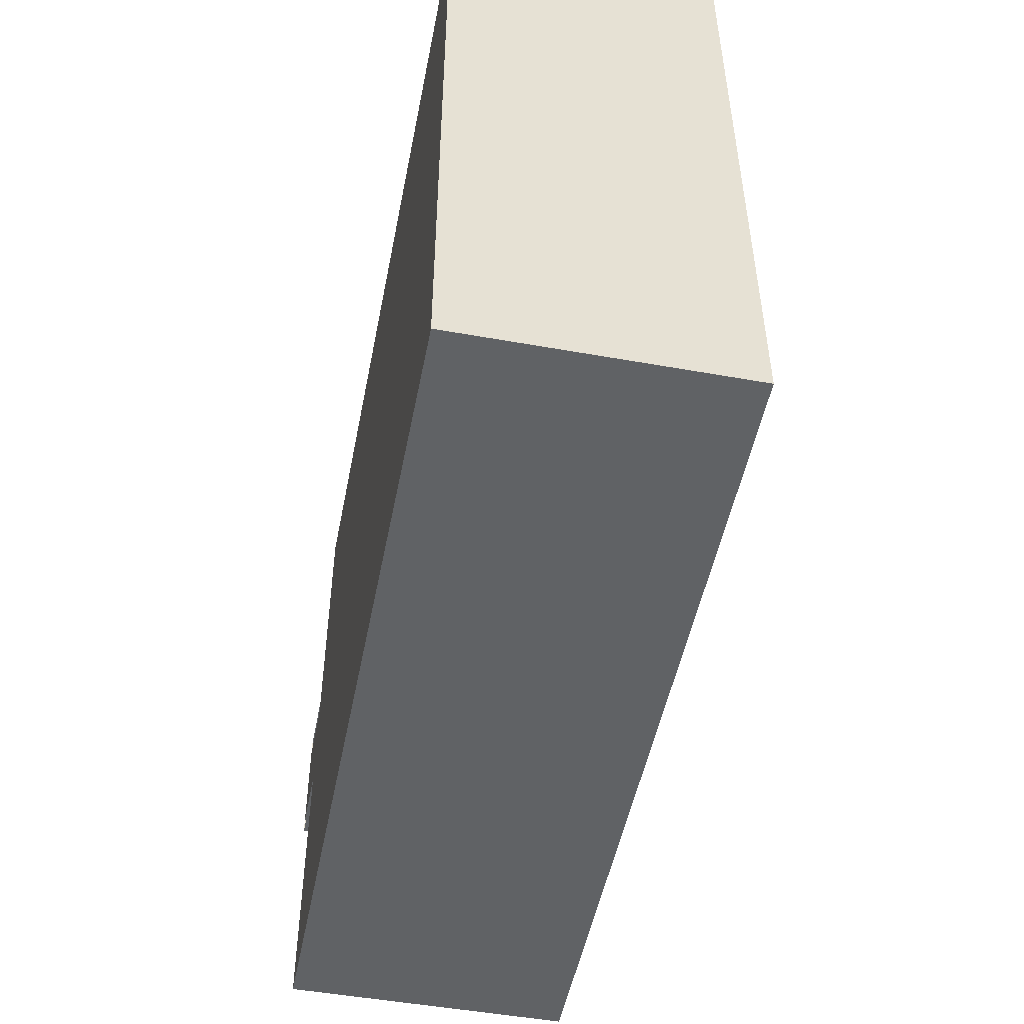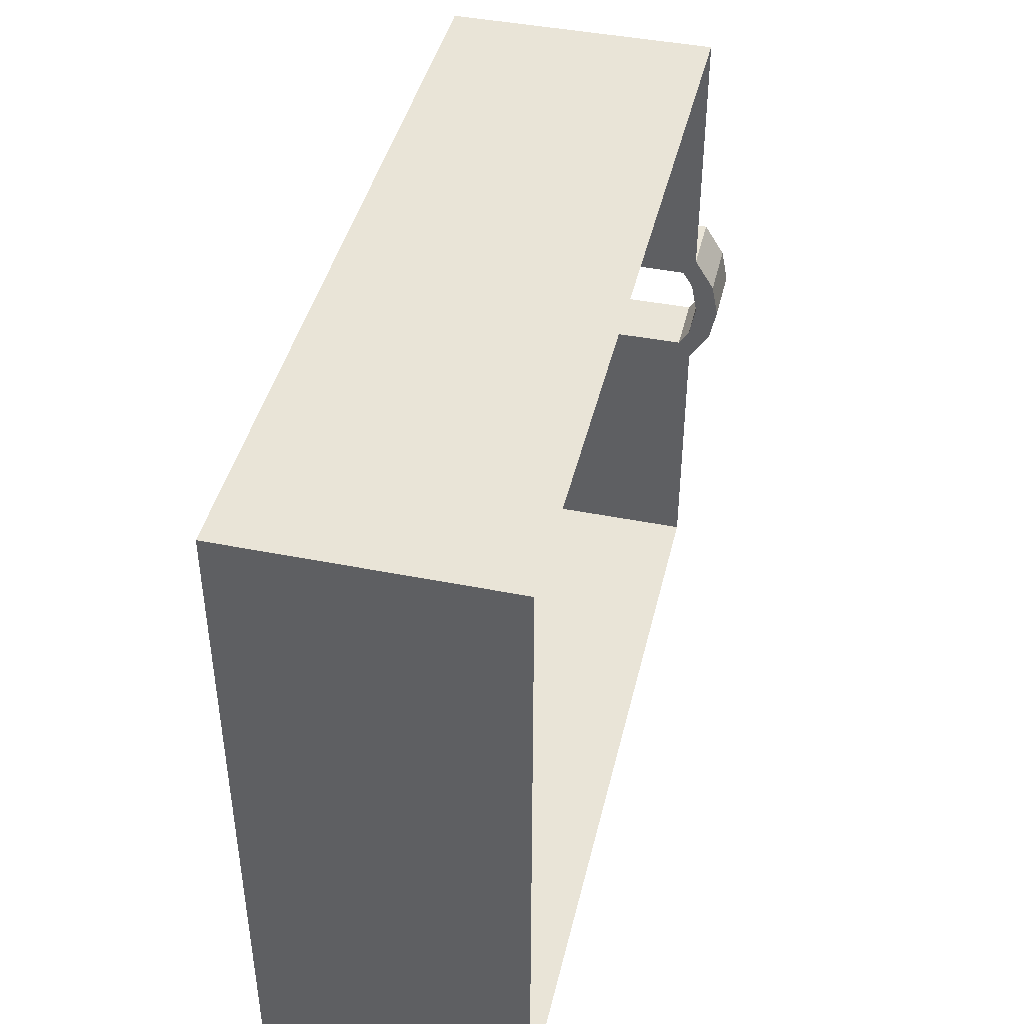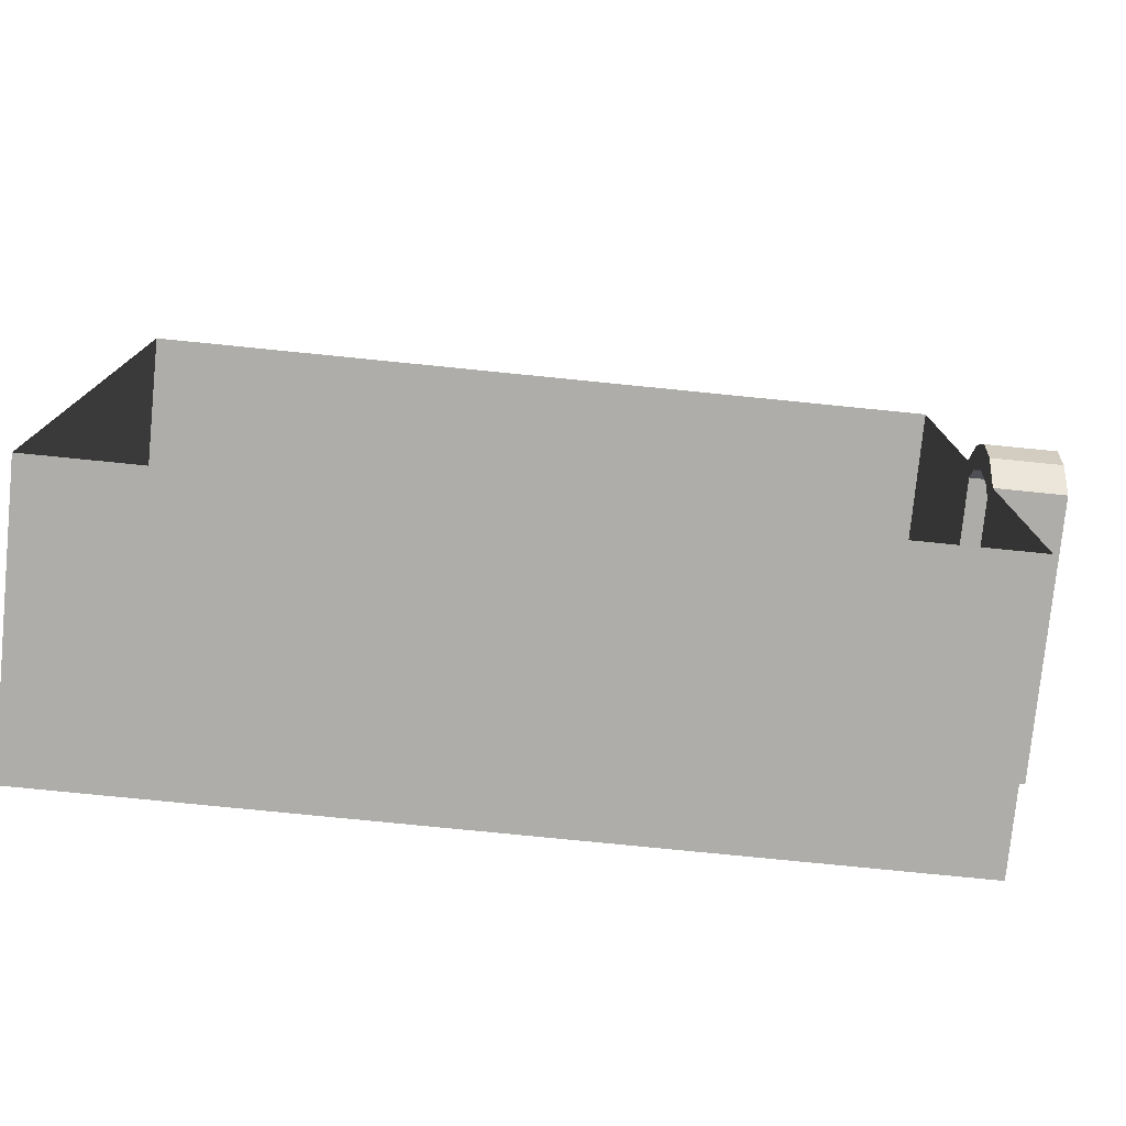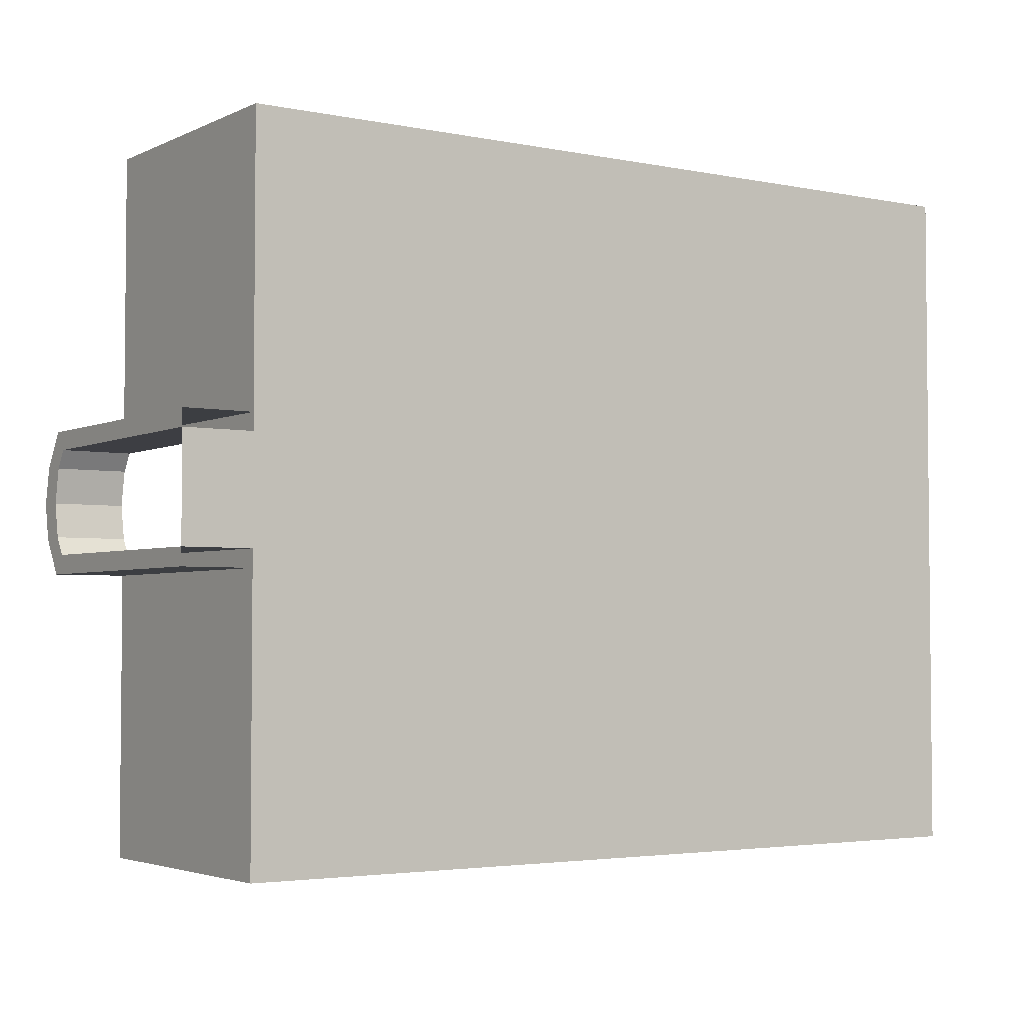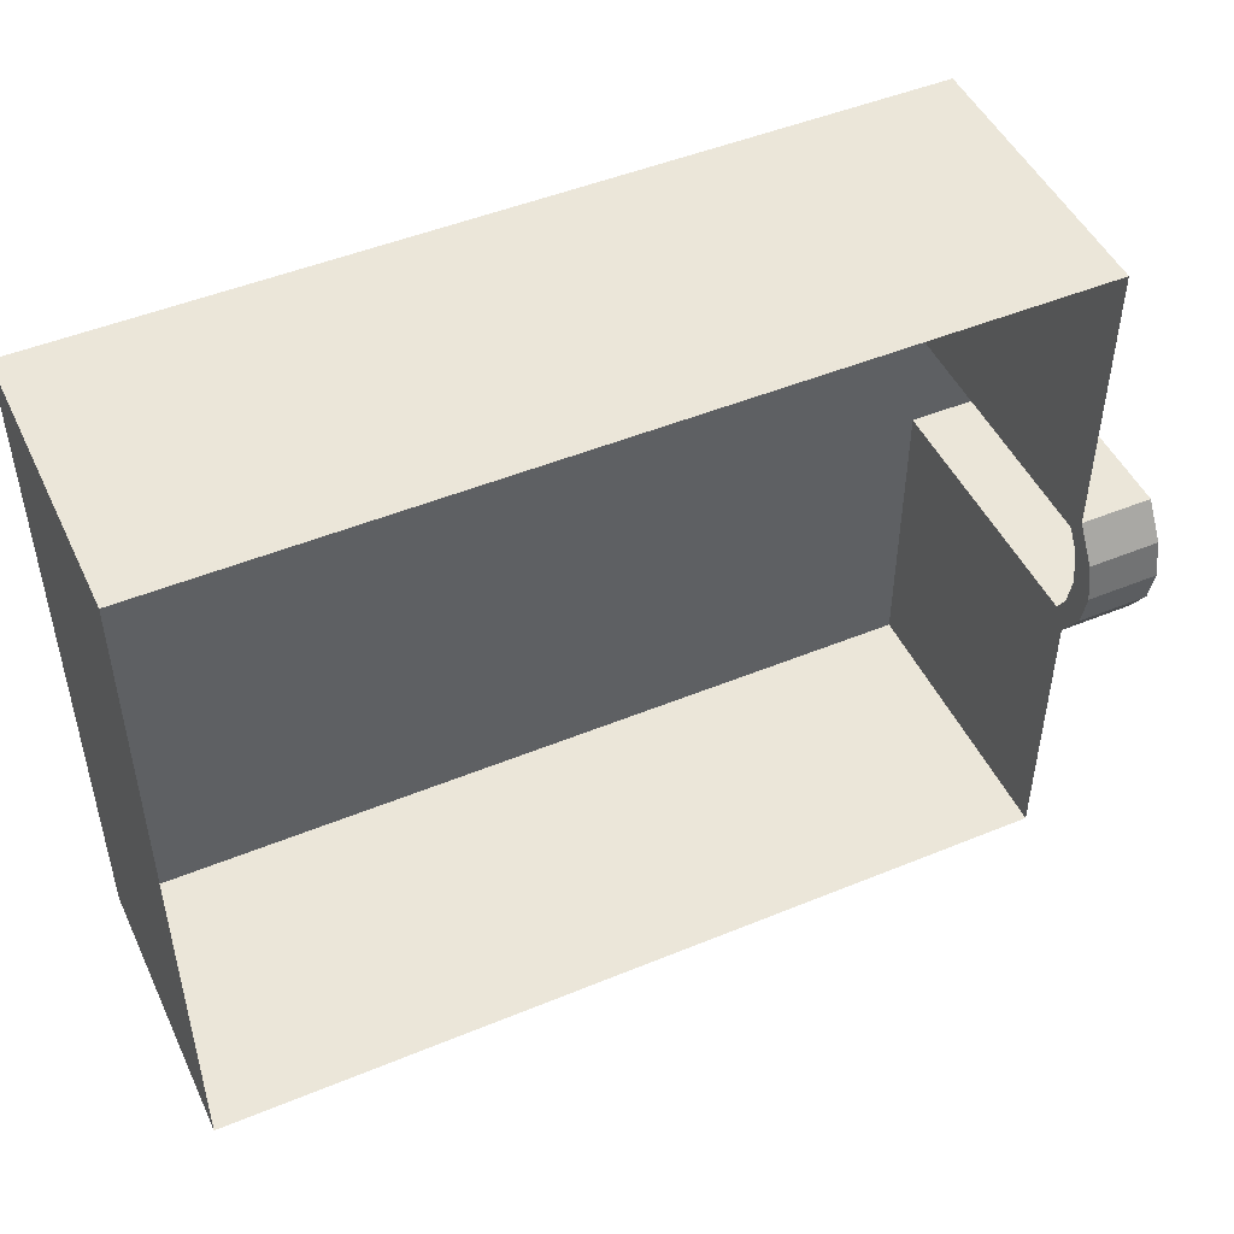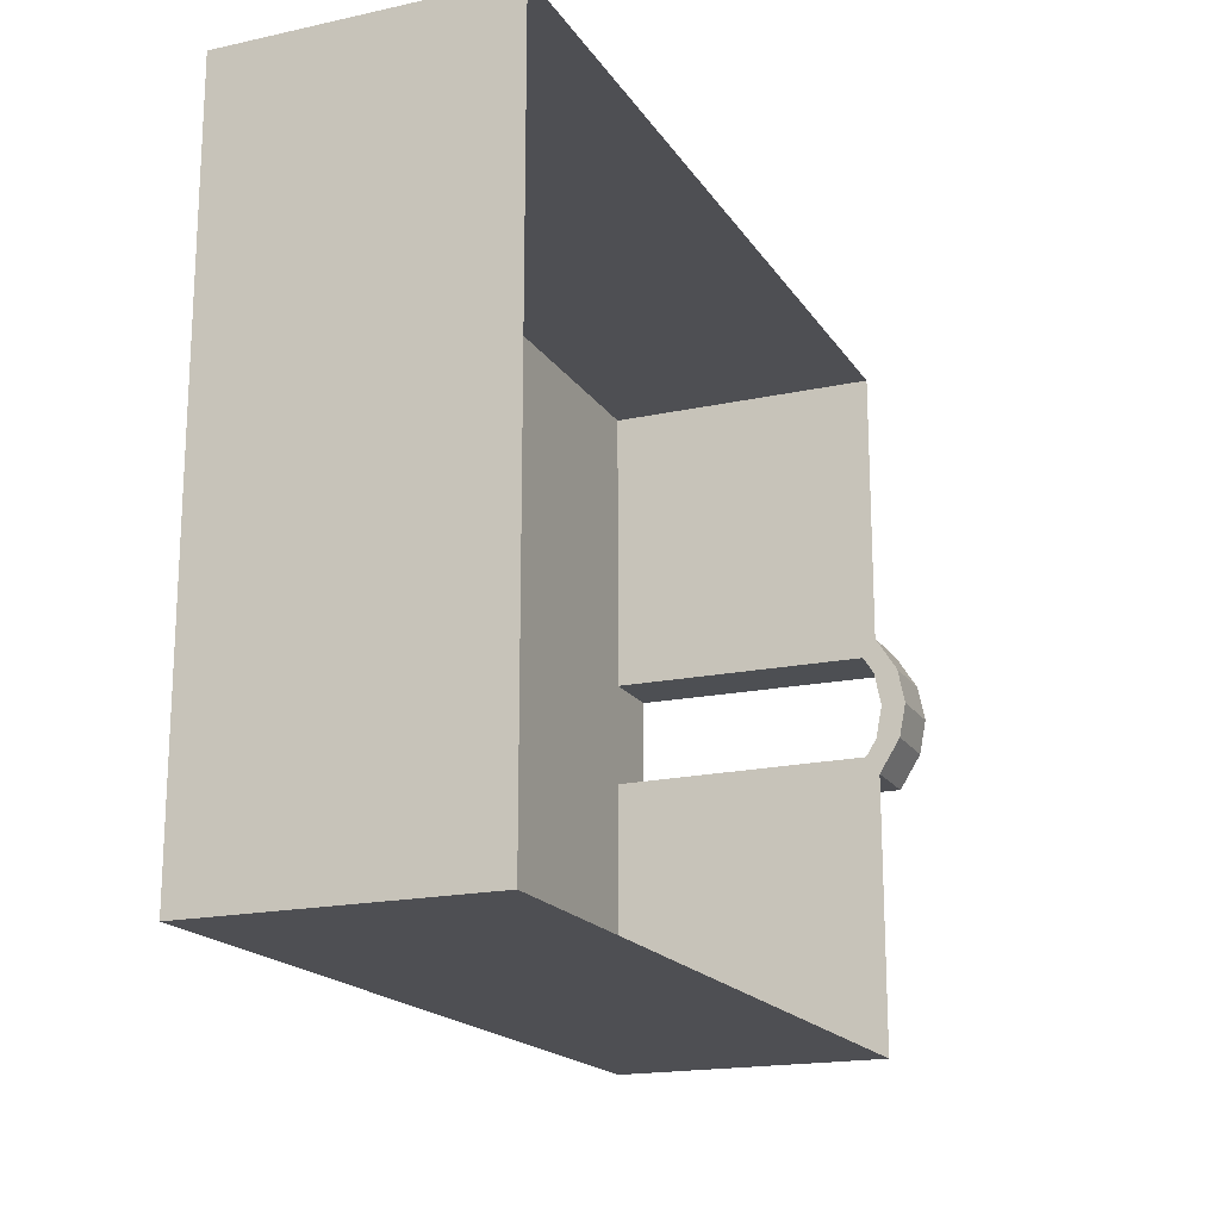
<metadata>
{"format":"obj","ext":"obj","renderer":"f3d","projection":"perspective","resolution":1024,"background":"white","views":[{"elev":-50.5,"azim":78.9,"up":"+Z"},{"elev":43.1,"azim":103.3,"up":"+Z"},{"elev":-77.2,"azim":174.3,"up":"+Z"},{"elev":-3.4,"azim":-34.2,"up":"+Z"},{"elev":48.3,"azim":155.3,"up":"+Z"},{"elev":-18.1,"azim":113.0,"up":"+Z"}]}
</metadata>
<code>
o Bathroom_1_Cube.008
v 6 -2 5
v 6 2 5
v -6 -2 5
v -6 2 5
v 6 -2 -5
v 6 2 -5
v -6 -2 -5
v -6 2 -5
v -6 -2 0.9936
v -6 2 0.9936
v -7 -2 0.9936
v -7 1.791 0.9936
v -6 -2 -1.006
v -6 1.791 -1.006
v -7 -2 -1.006
v -7 1.791 -1.006
v -7 2.061 -0.006468
v -6 2.061 -0.006468
v -7 1.967 -0.4854
v -6 1.967 -0.4854
v -6 1.964 0.48
v -7 1.964 0.48
v -6 1.791 0.9936
v -7 2 0.9936
v -7 2.313 -0.5064
v -7 2 -1.006
v -6 2 -1.006
v -6 2.31 0.5012
v -7 2.31 0.5012
v -7 2.412 -0.006385
v -6 2.313 -0.5064
v -6 2.412 -0.006385
v -7 2.157 -0.7564
v -6 -2 -0.7564
v -7 -2 -0.7564
v -6 2.157 -0.7564
v -7 1.809 -0.7379
v -6 1.809 -0.7379
v -7 -2 0.7474
v -6 2.155 0.7474
v -7 2.155 0.7474
v -6 -2 0.7474
v -6 1.807 0.7288
v -7 1.807 0.7288
f 2 3 1
f 8 5 7
f 7 27 8
f 6 1 5
f 42 35 39
f 4 9 3
f 7 1 3
f 23 11 9
f 35 16 15
f 16 13 15
f 42 23 9
f 44 21 43
f 24 40 41
f 30 31 25
f 17 21 22
f 25 36 33
f 19 18 17
f 20 37 38
f 29 32 30
f 23 24 12
f 19 33 37
f 16 27 14
f 21 40 43
f 17 29 30
f 18 31 32
f 17 25 19
f 38 27 36
f 18 28 21
f 44 24 41
f 20 36 31
f 37 26 16
f 33 27 26
f 14 34 13
f 38 35 34
f 22 41 29
f 43 10 23
f 12 39 11
f 41 28 29
f 42 44 43
f 2 4 3
f 8 6 5
f 7 13 27
f 6 2 1
f 42 34 35
f 4 10 9
f 7 5 1
f 23 12 11
f 35 37 16
f 16 14 13
f 42 43 23
f 44 22 21
f 24 10 40
f 30 32 31
f 17 18 21
f 25 31 36
f 19 20 18
f 20 19 37
f 29 28 32
f 23 10 24
f 19 25 33
f 16 26 27
f 21 28 40
f 17 22 29
f 18 20 31
f 17 30 25
f 38 14 27
f 18 32 28
f 44 12 24
f 20 38 36
f 37 33 26
f 33 36 27
f 14 38 34
f 38 37 35
f 22 44 41
f 43 40 10
f 12 44 39
f 41 40 28
f 42 39 44

</code>
